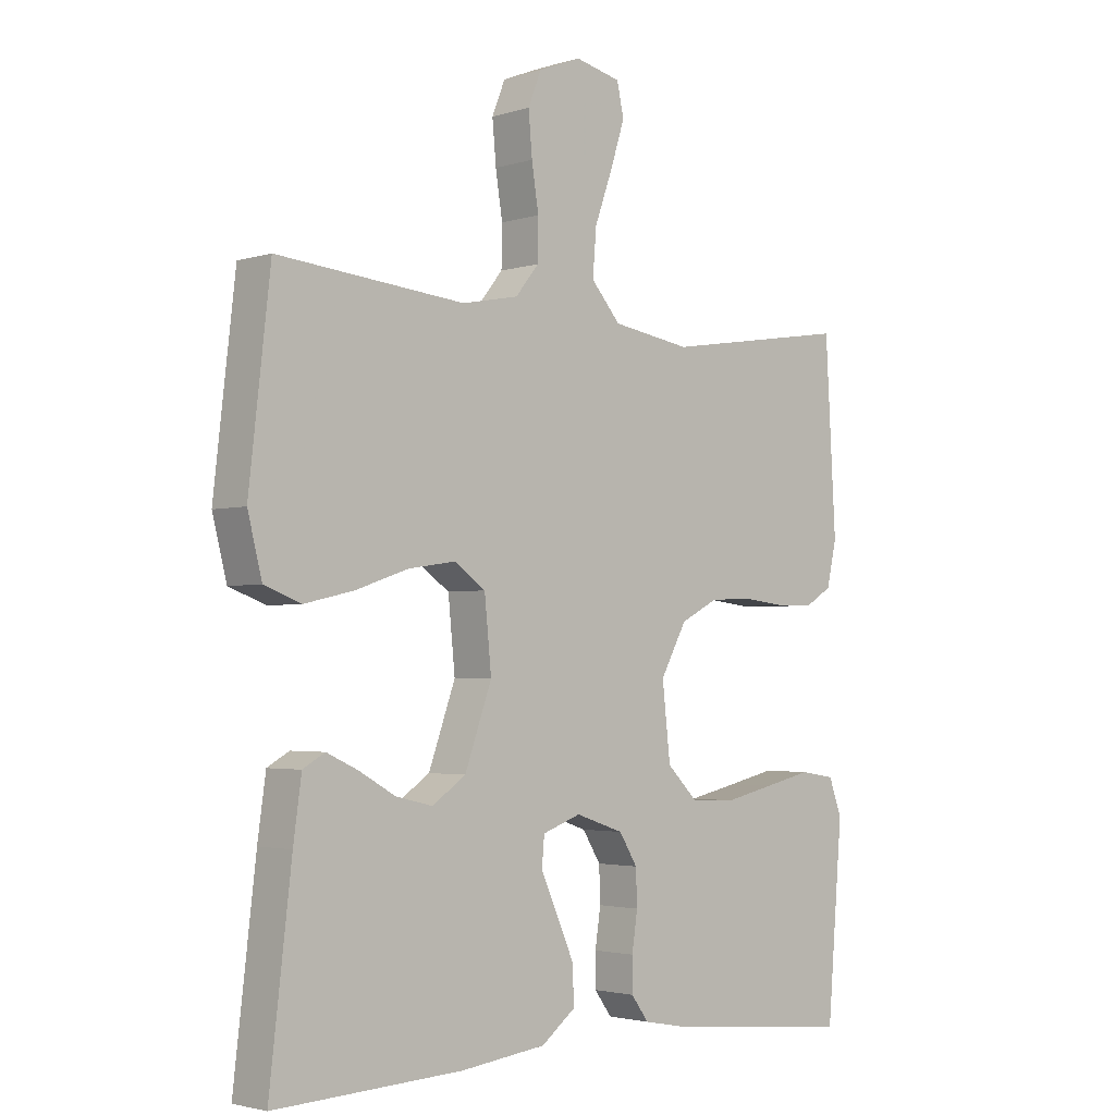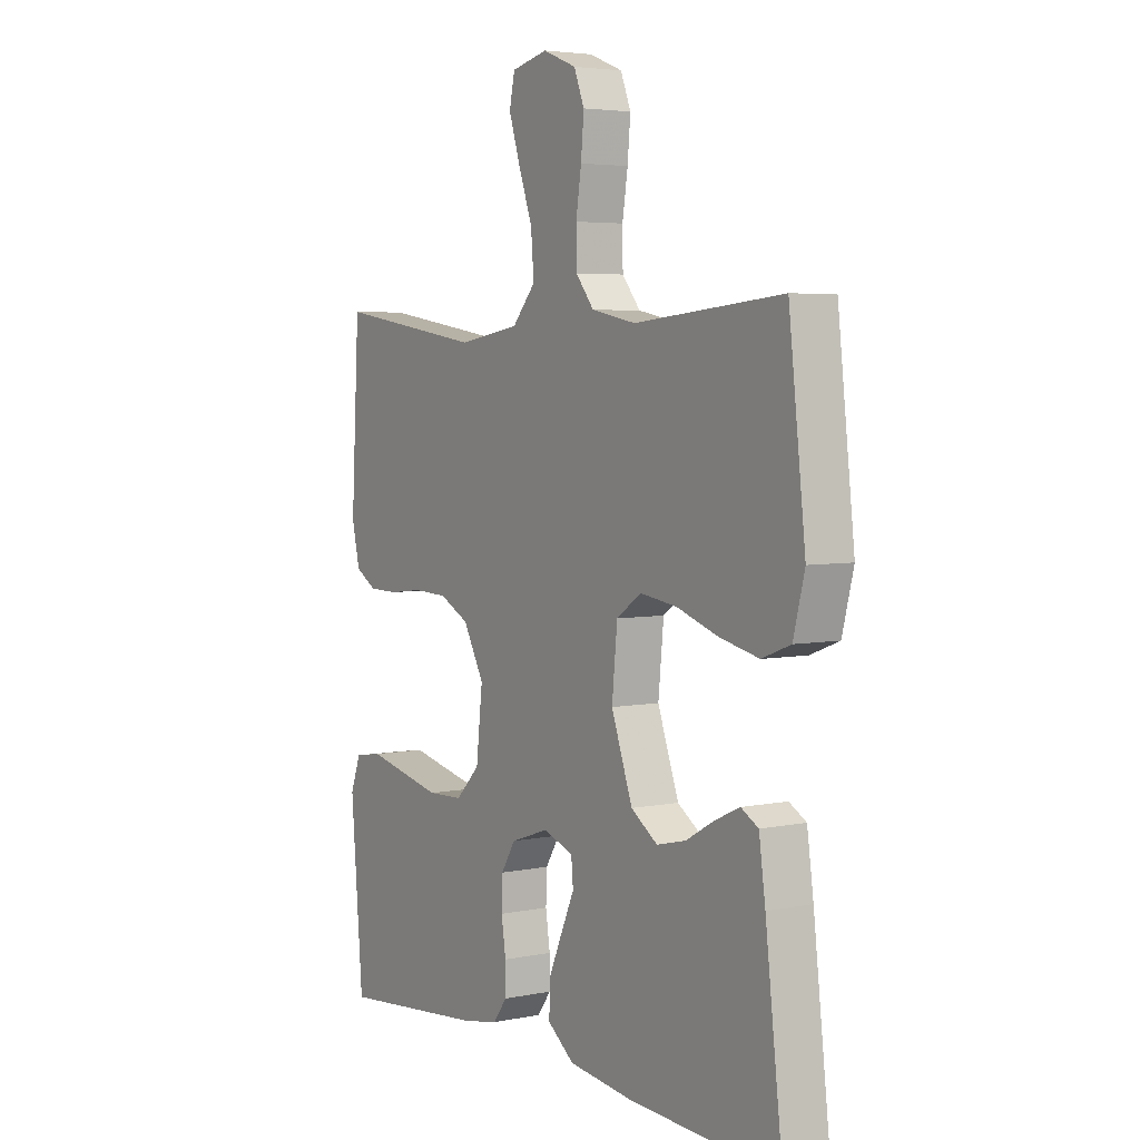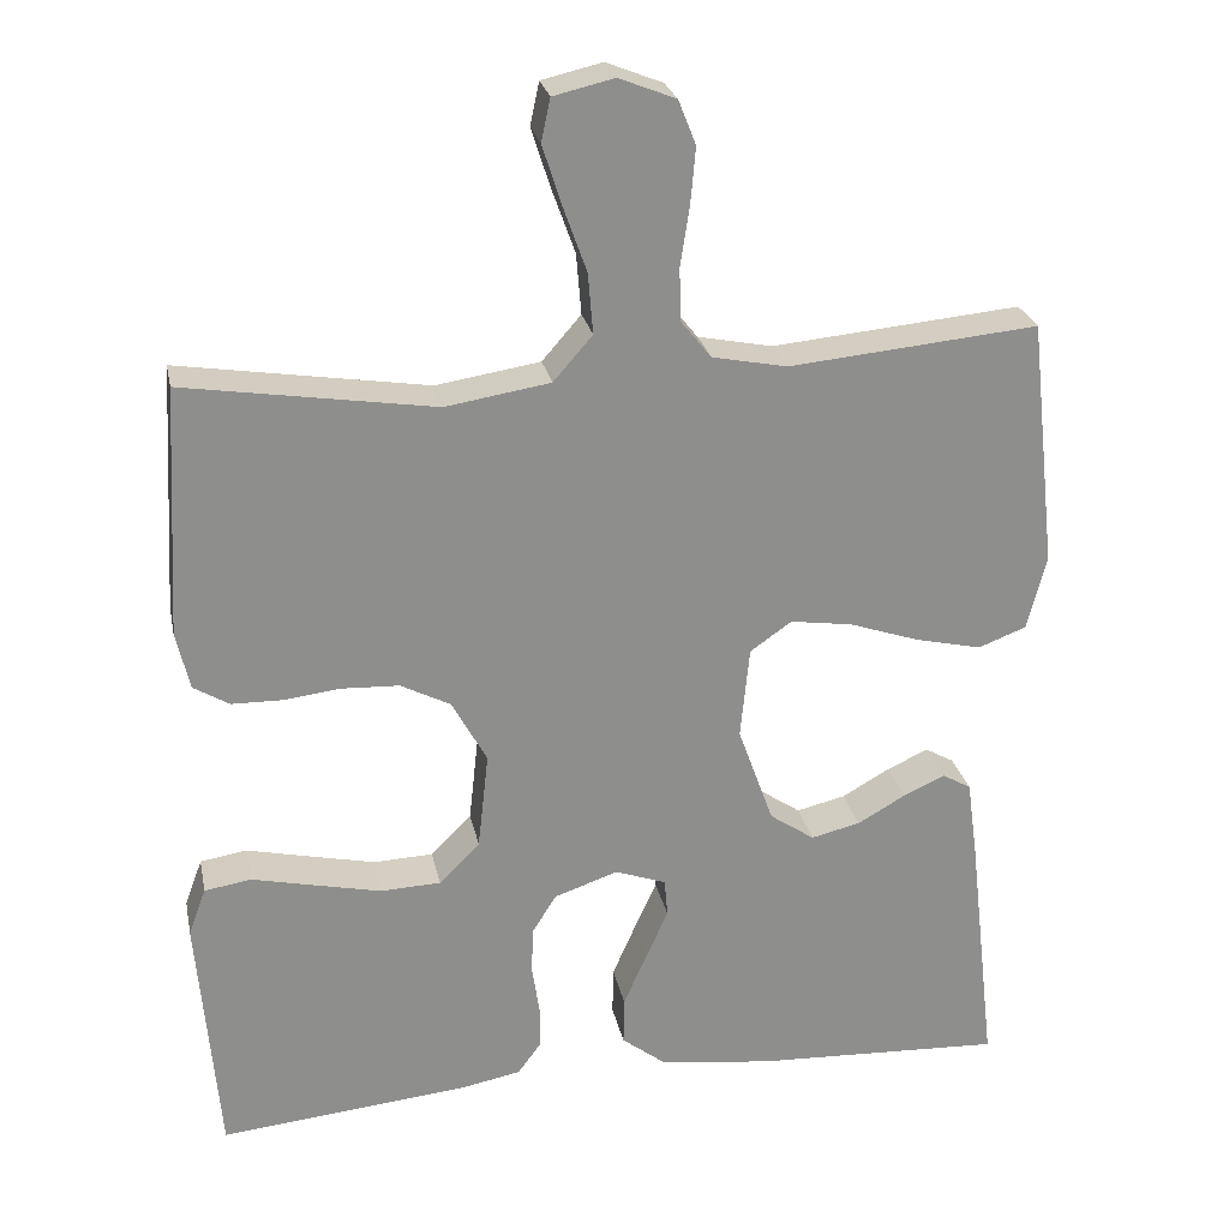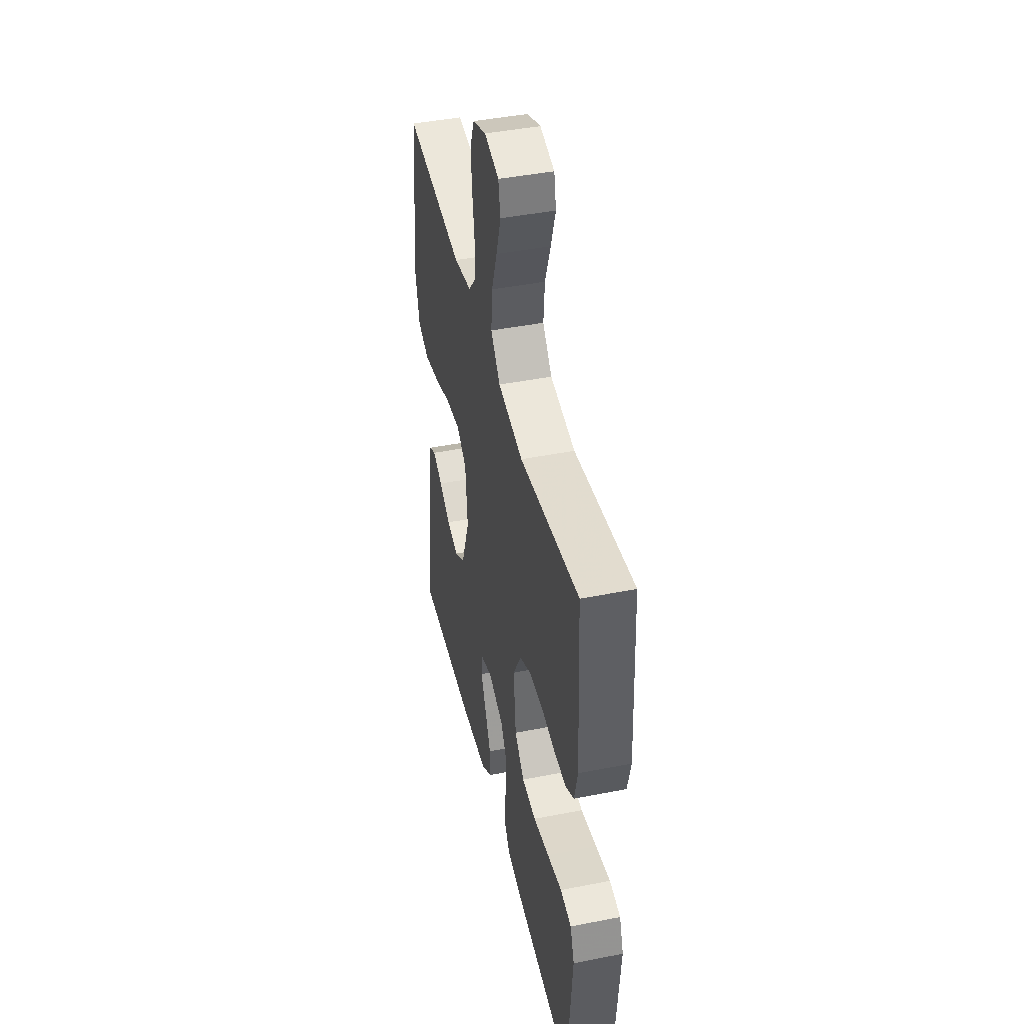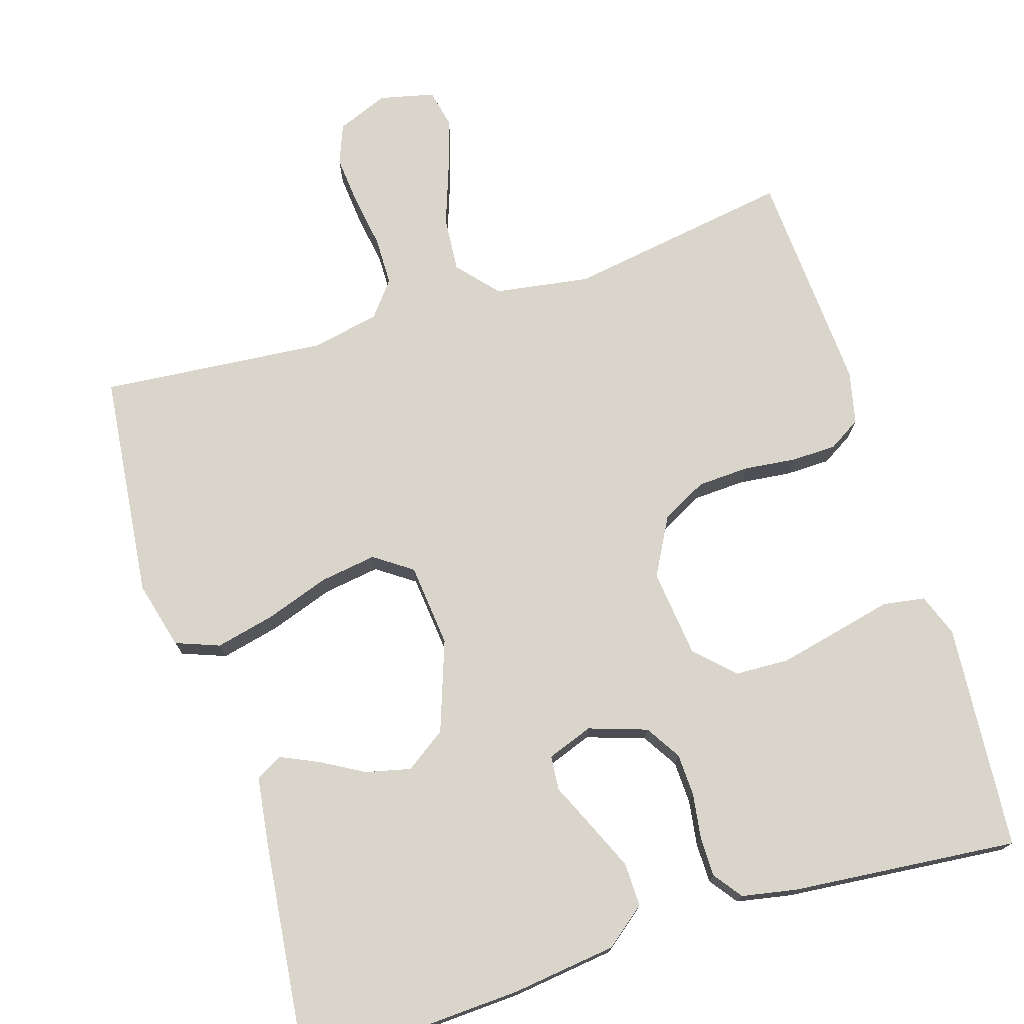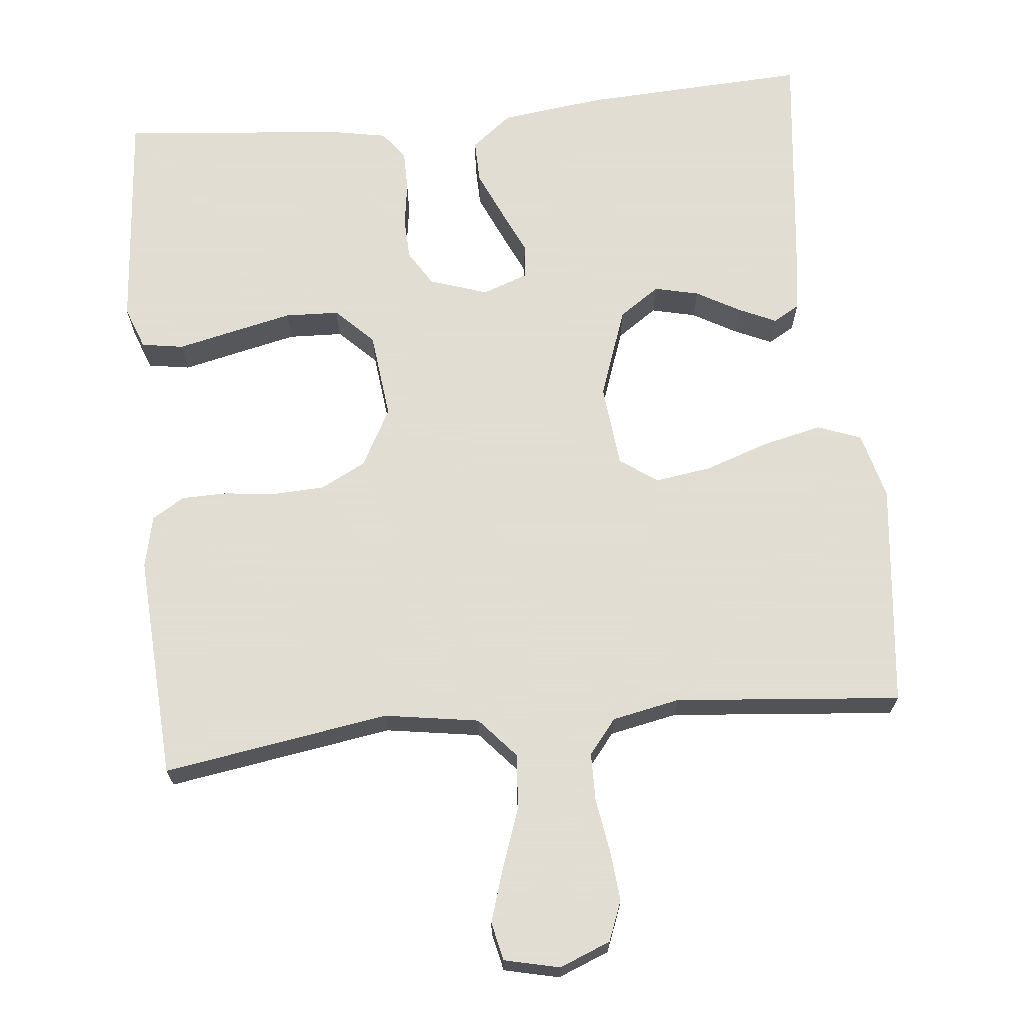
<metadata>
{"format":"obj","ext":"obj","renderer":"f3d","projection":"perspective","resolution":1024,"background":"white","views":[{"elev":-2.7,"azim":136.6,"up":"+Z"},{"elev":4.4,"azim":56.8,"up":"+Z"},{"elev":25.5,"azim":-11.5,"up":"+Z"},{"elev":44.0,"azim":-103.0,"up":"+Z"},{"elev":74.4,"azim":162.5,"up":"+Y"},{"elev":68.1,"azim":-5.9,"up":"+Y"}]}
</metadata>
<code>
v 0.5 0.07 0.5
v 0.534 0.07 0.2
v 0.511 0.07 0.11
v 0.453 0.07 0.088
v 0.374 0.07 0.106
v 0.289 0.07 0.135
v 0.214 0.07 0.146
v 0.164 0.07 0.111
v 0.153 0.07 0
v 0.196 0.07 -0.12
v 0.25 0.07 -0.157
v 0.309 0.07 -0.143
v 0.367 0.07 -0.11
v 0.417 0.07 -0.087
v 0.452 0.07 -0.107
v 0.465 0.07 -0.2
v 0.5 0.07 -0.5
v 0.2 0.07 -0.486
v 0.063 0.07 -0.469
v 0.009 0.07 -0.427
v 0.01 0.07 -0.369
v 0.038 0.07 -0.305
v 0.065 0.07 -0.245
v 0.061 0.07 -0.199
v 0 0.07 -0.177
v -0.077 0.07 -0.203
v -0.106 0.07 -0.25
v -0.108 0.07 -0.306
v -0.099 0.07 -0.366
v -0.099 0.07 -0.419
v -0.127 0.07 -0.457
v -0.2 0.07 -0.471
v -0.5 0.07 -0.5
v -0.525 0.07 -0.2
v -0.504 0.07 -0.143
v -0.448 0.07 -0.134
v -0.373 0.07 -0.151
v -0.292 0.07 -0.169
v -0.22 0.07 -0.166
v -0.171 0.07 -0.117
v -0.158 0.07 0
v -0.2 0.07 0.077
v -0.26 0.07 0.108
v -0.329 0.07 0.111
v -0.398 0.07 0.103
v -0.458 0.07 0.104
v -0.501 0.07 0.13
v -0.517 0.07 0.2
v -0.5 0.07 0.5
v -0.2 0.07 0.453
v -0.074 0.07 0.473
v -0.027 0.07 0.527
v -0.033 0.07 0.6
v -0.061 0.07 0.678
v -0.084 0.07 0.75
v -0.073 0.07 0.801
v 0 0.07 0.818
v 0.068 0.07 0.791
v 0.089 0.07 0.738
v 0.083 0.07 0.671
v 0.072 0.07 0.6
v 0.073 0.07 0.536
v 0.11 0.07 0.49
v 0.2 0.07 0.472
v 0.5 0 0.5
v 0.534 0 0.2
v 0.511 0 0.11
v 0.453 0 0.088
v 0.374 0 0.106
v 0.289 0 0.135
v 0.214 0 0.146
v 0.164 0 0.111
v 0.153 0 0
v 0.196 0 -0.12
v 0.25 0 -0.157
v 0.309 0 -0.143
v 0.367 0 -0.11
v 0.417 0 -0.087
v 0.452 0 -0.107
v 0.465 0 -0.2
v 0.5 0 -0.5
v 0.2 0 -0.486
v 0.063 0 -0.469
v 0.009 0 -0.427
v 0.01 0 -0.369
v 0.038 0 -0.305
v 0.065 0 -0.245
v 0.061 0 -0.199
v 0 0 -0.177
v -0.077 0 -0.203
v -0.106 0 -0.25
v -0.108 0 -0.306
v -0.099 0 -0.366
v -0.099 0 -0.419
v -0.127 0 -0.457
v -0.2 0 -0.471
v -0.5 0 -0.5
v -0.525 0 -0.2
v -0.504 0 -0.143
v -0.448 0 -0.134
v -0.373 0 -0.151
v -0.292 0 -0.169
v -0.22 0 -0.166
v -0.171 0 -0.117
v -0.158 0 0
v -0.2 0 0.077
v -0.26 0 0.108
v -0.329 0 0.111
v -0.398 0 0.103
v -0.458 0 0.104
v -0.501 0 0.13
v -0.517 0 0.2
v -0.5 0 0.5
v -0.2 0 0.453
v -0.074 0 0.473
v -0.027 0 0.527
v -0.033 0 0.6
v -0.061 0 0.678
v -0.084 0 0.75
v -0.073 0 0.801
v 0 0 0.818
v 0.068 0 0.791
v 0.089 0 0.738
v 0.083 0 0.671
v 0.072 0 0.6
v 0.073 0 0.536
v 0.11 0 0.49
v 0.2 0 0.472
f 58 59 60 61
f 58 61 62
f 57 58 62
f 56 57 62
f 53 54 55 56
f 53 56 62
f 52 53 62 63
f 47 48 49 50
f 47 50 51
f 44 45 46 47
f 43 44 47 51
f 42 43 51 52
f 34 35 36 37
f 34 37 38
f 33 34 38 39
f 28 29 30 31
f 27 28 31 32
f 20 21 22 23
f 18 19 20 23
f 18 23 24
f 17 18 24
f 16 17 24
f 12 13 14 15
f 12 15 16
f 11 12 16
f 3 4 5 6
f 3 6 7
f 64 1 2 3
f 63 64 3 7
f 41 42 52 63
f 40 41 63 7
f 27 32 33 39
f 26 27 39 40
f 25 26 40
f 11 16 24 25
f 10 11 25 40
f 9 10 40
f 8 9 40
f 7 8 40
f 125 124 123 122
f 126 125 122
f 126 122 121
f 126 121 120
f 120 119 118 117
f 126 120 117
f 127 126 117 116
f 114 113 112 111
f 115 114 111
f 111 110 109 108
f 115 111 108 107
f 116 115 107 106
f 101 100 99 98
f 102 101 98
f 103 102 98 97
f 95 94 93 92
f 96 95 92 91
f 87 86 85 84
f 87 84 83 82
f 88 87 82
f 88 82 81
f 88 81 80
f 79 78 77 76
f 80 79 76
f 80 76 75
f 70 69 68 67
f 71 70 67
f 67 66 65 128
f 71 67 128 127
f 127 116 106 105
f 71 127 105 104
f 103 97 96 91
f 104 103 91 90
f 104 90 89
f 89 88 80 75
f 104 89 75 74
f 104 74 73
f 104 73 72
f 104 72 71
f 1 65 66 2
f 2 66 67 3
f 3 67 68 4
f 4 68 69 5
f 5 69 70 6
f 6 70 71 7
f 7 71 72 8
f 8 72 73 9
f 9 73 74 10
f 10 74 75 11
f 11 75 76 12
f 12 76 77 13
f 13 77 78 14
f 14 78 79 15
f 15 79 80 16
f 16 80 81 17
f 17 81 82 18
f 18 82 83 19
f 19 83 84 20
f 20 84 85 21
f 21 85 86 22
f 22 86 87 23
f 23 87 88 24
f 24 88 89 25
f 25 89 90 26
f 26 90 91 27
f 27 91 92 28
f 28 92 93 29
f 29 93 94 30
f 30 94 95 31
f 31 95 96 32
f 32 96 97 33
f 33 97 98 34
f 34 98 99 35
f 35 99 100 36
f 36 100 101 37
f 37 101 102 38
f 38 102 103 39
f 39 103 104 40
f 40 104 105 41
f 41 105 106 42
f 42 106 107 43
f 43 107 108 44
f 44 108 109 45
f 45 109 110 46
f 46 110 111 47
f 47 111 112 48
f 48 112 113 49
f 49 113 114 50
f 50 114 115 51
f 51 115 116 52
f 52 116 117 53
f 53 117 118 54
f 54 118 119 55
f 55 119 120 56
f 56 120 121 57
f 57 121 122 58
f 58 122 123 59
f 59 123 124 60
f 60 124 125 61
f 61 125 126 62
f 62 126 127 63
f 63 127 128 64
f 64 128 65 1

</code>
